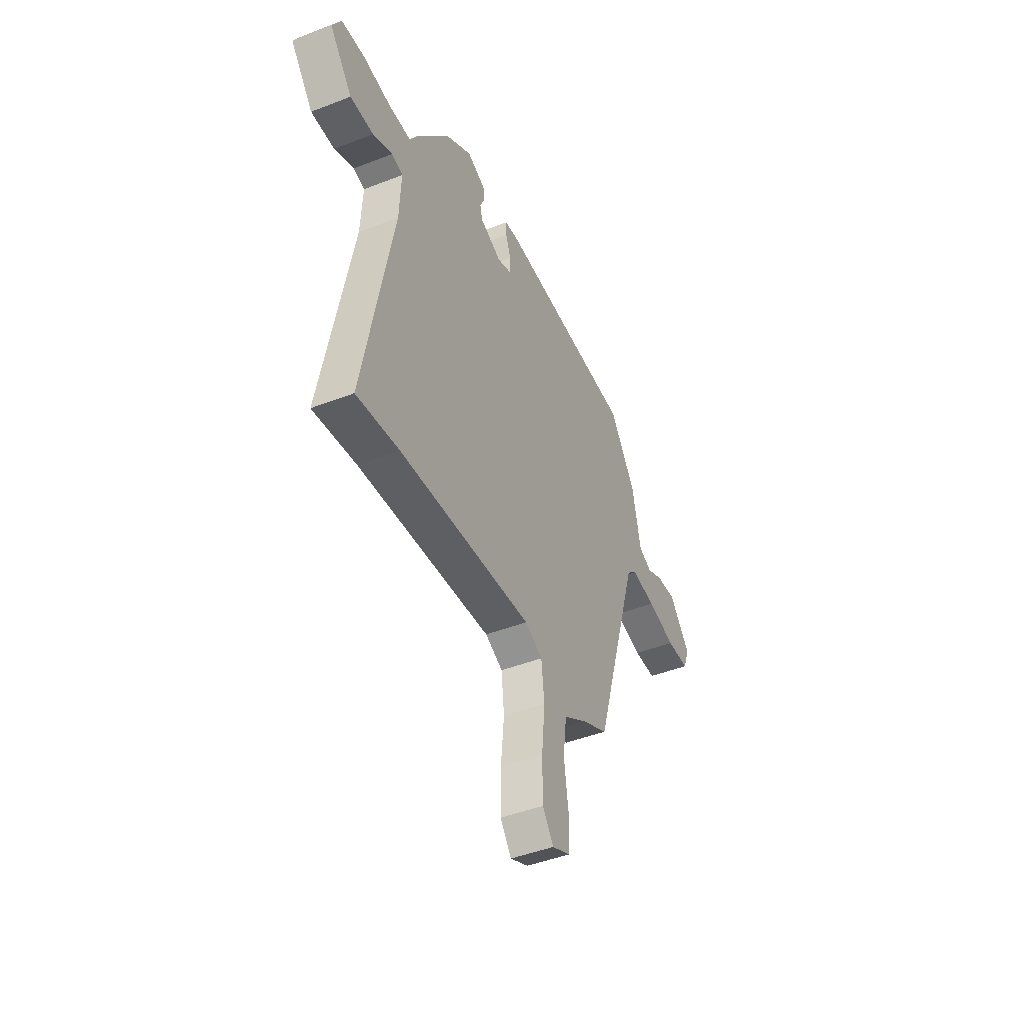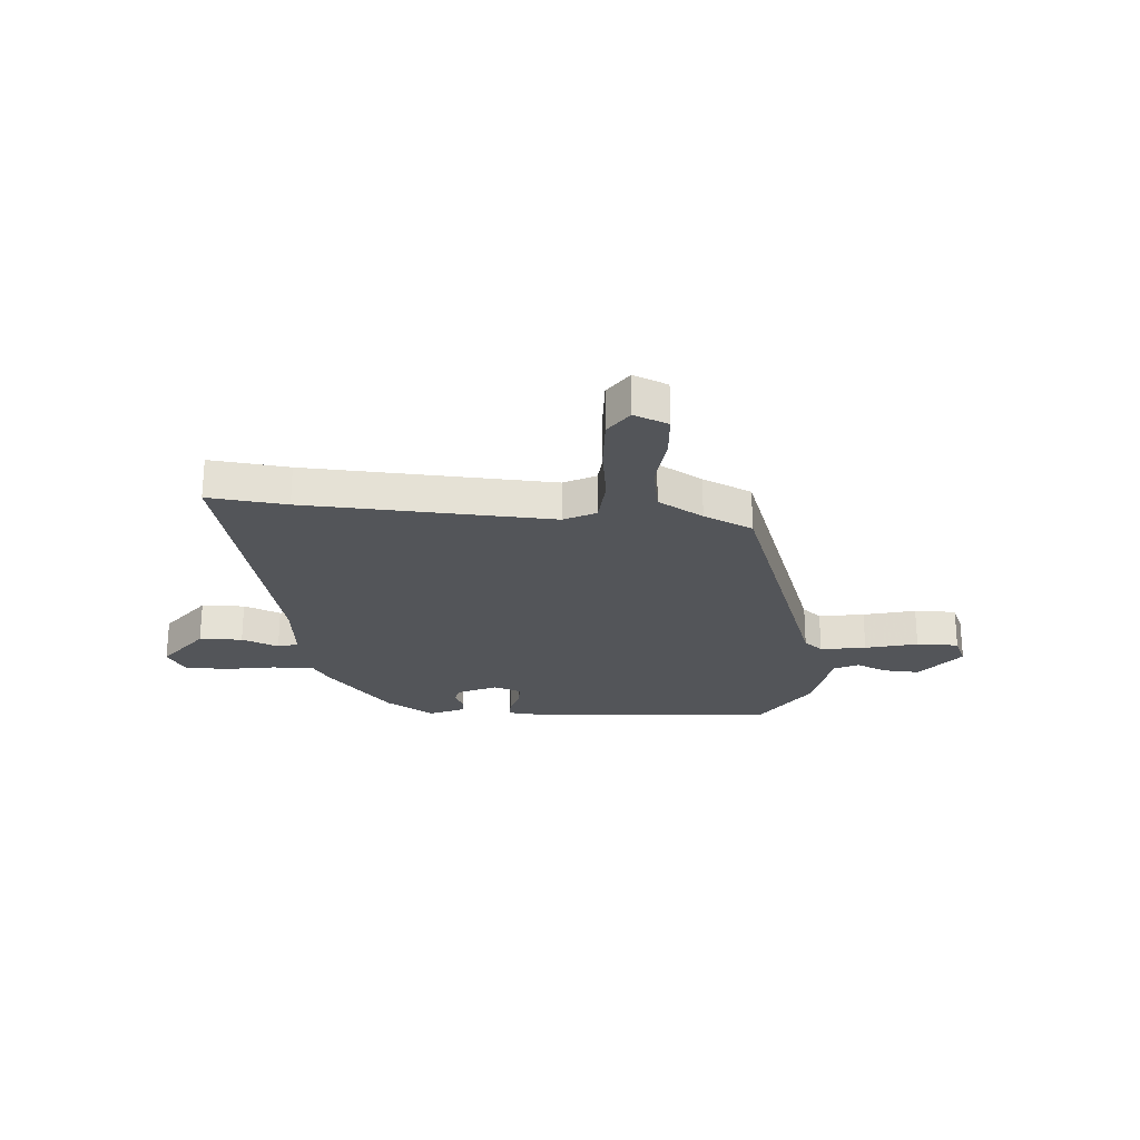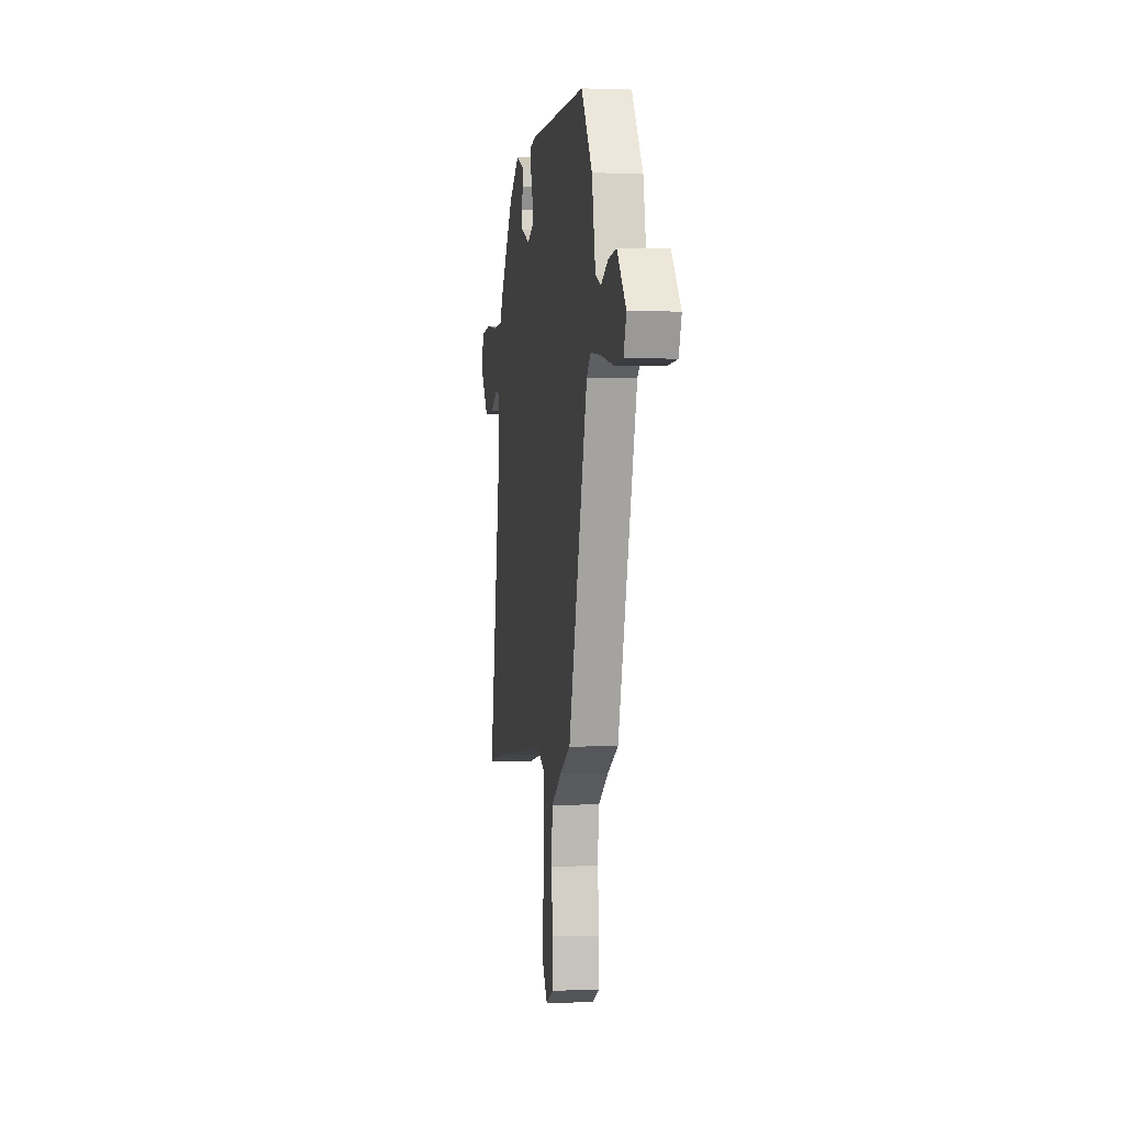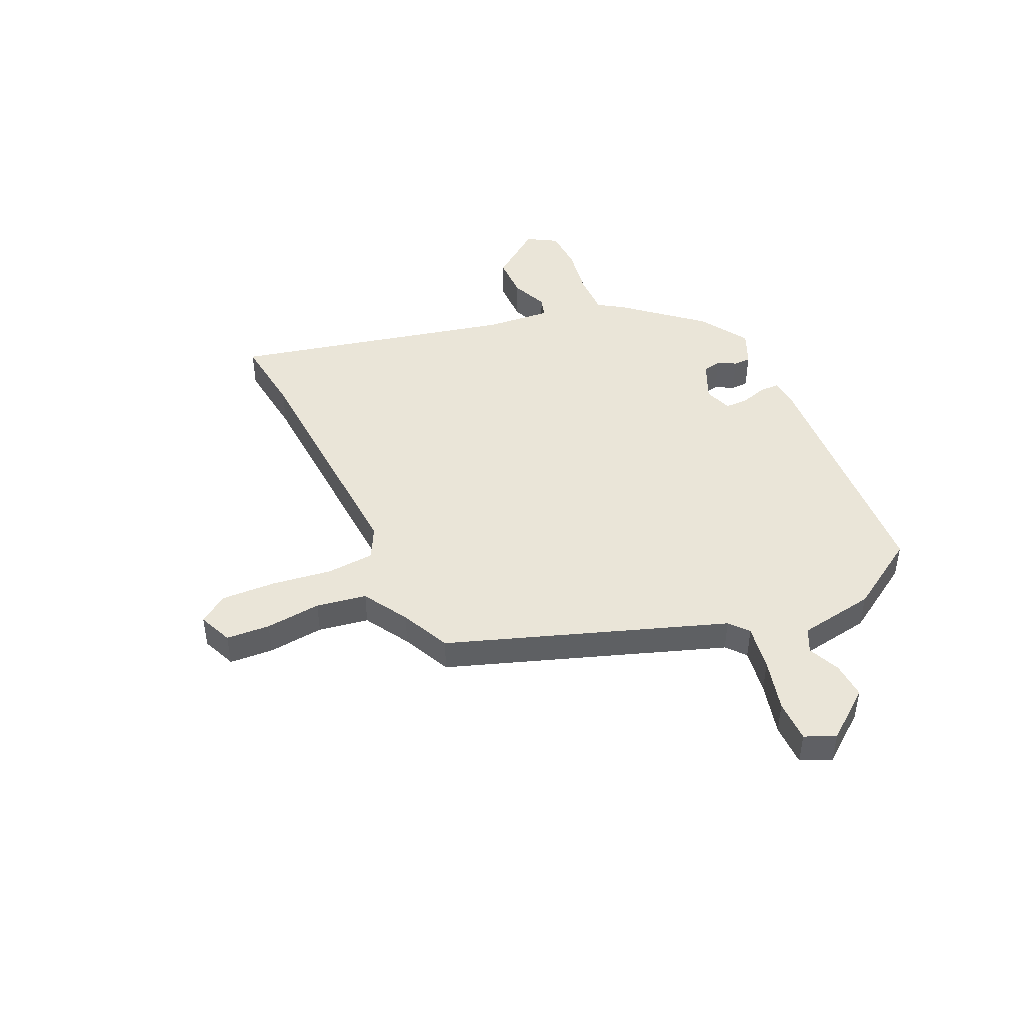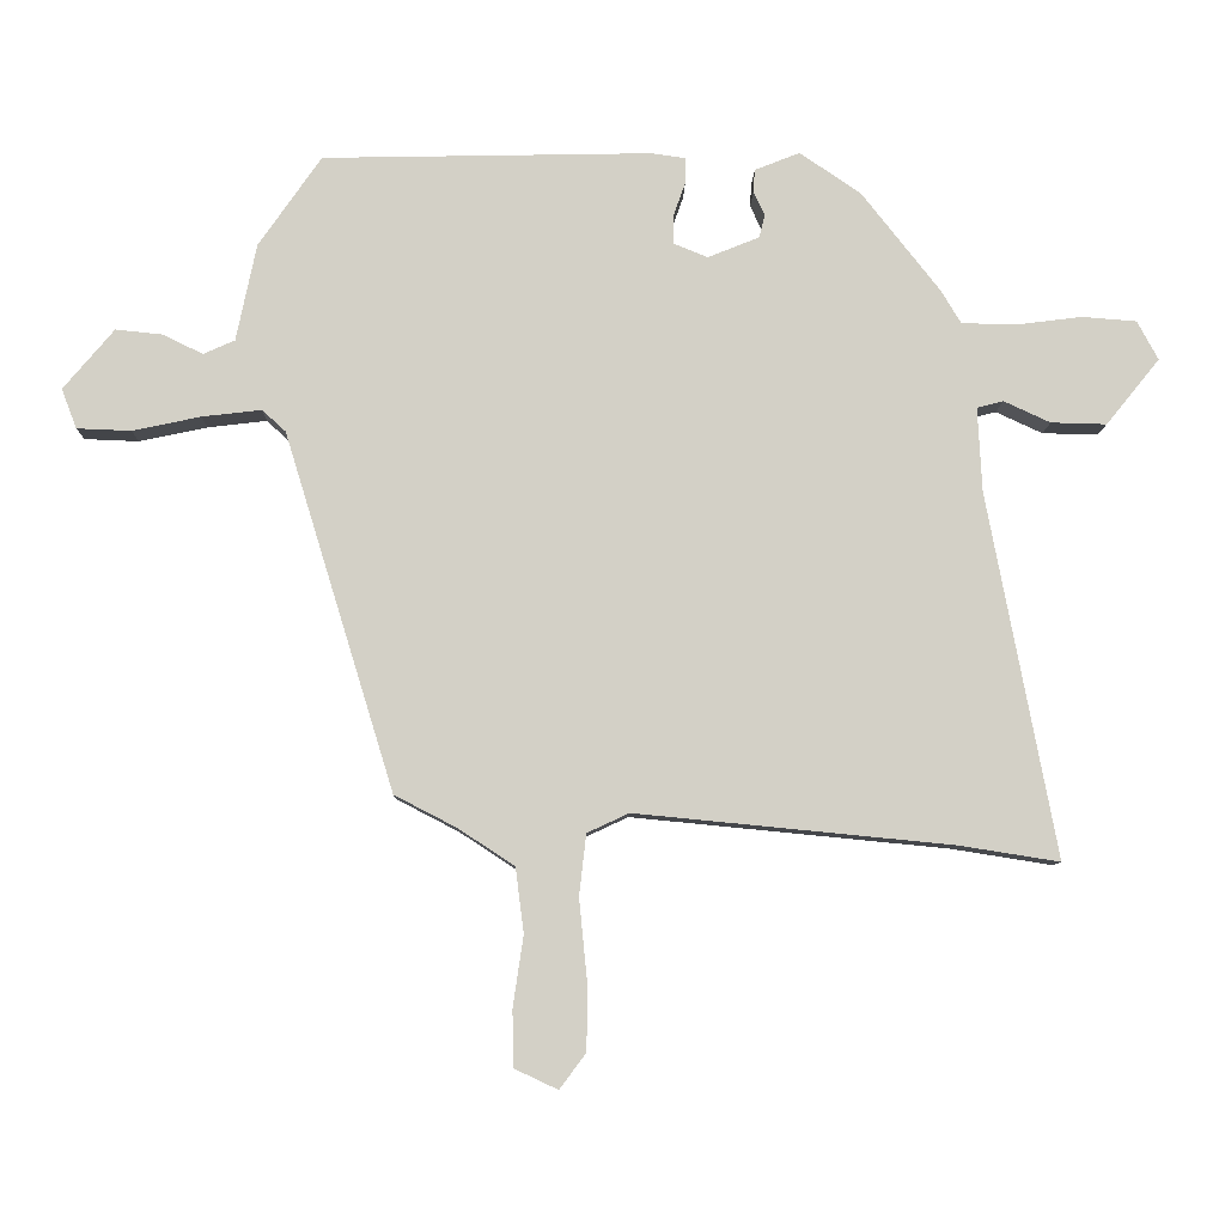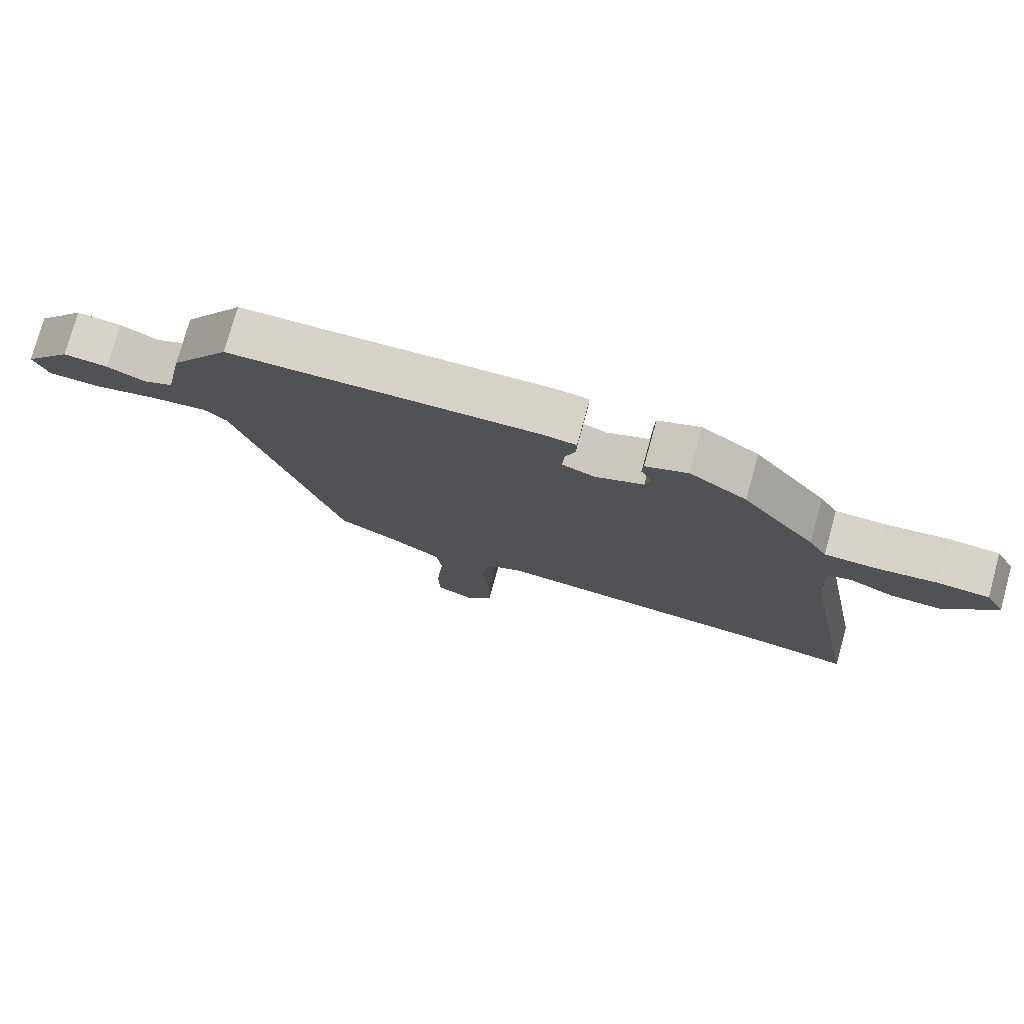
<metadata>
{"format":"obj","ext":"obj","renderer":"f3d","projection":"perspective","resolution":1024,"background":"white","views":[{"elev":-45.5,"azim":114.1,"up":"+Z"},{"elev":-24.1,"azim":178.2,"up":"+Y"},{"elev":-0.0,"azim":-98.4,"up":"+Z"},{"elev":45.3,"azim":-112.4,"up":"+Y"},{"elev":-8.8,"azim":-1.2,"up":"+Z"},{"elev":76.4,"azim":15.4,"up":"+Z"}]}
</metadata>
<code>
v 0.351 0.07 0.441
v 0.464 0.07 0.297
v 0.492 0.07 0.25
v 0.57 0.07 0.248
v 0.665 0.07 0.26
v 0.744 0.07 0.254
v 0.774 0.07 0.198
v 0.697 0.07 0.103
v 0.617 0.07 0.105
v 0.55 0.07 0.136
v 0.512 0.07 0.126
v 0.518 0.07 0.005
v 0.617 0.07 -0.519
v 0.472 0.07 -0.496
v 0.017 0.07 -0.452
v -0.043 0.07 -0.48
v -0.053 0.07 -0.568
v -0.042 0.07 -0.68
v -0.042 0.07 -0.78
v -0.08 0.07 -0.831
v -0.142 0.07 -0.802
v -0.144 0.07 -0.721
v -0.129 0.07 -0.619
v -0.141 0.07 -0.526
v -0.222 0.07 -0.473
v -0.311 0.07 -0.427
v -0.469 0.07 0.087
v -0.503 0.07 0.118
v -0.588 0.07 0.108
v -0.686 0.07 0.087
v -0.764 0.07 0.09
v -0.786 0.07 0.147
v -0.713 0.07 0.234
v -0.646 0.07 0.227
v -0.588 0.07 0.199
v -0.543 0.07 0.219
v -0.514 0.07 0.359
v -0.424 0.07 0.489
v 0.049 0.07 0.499
v 0.099 0.07 0.492
v 0.098 0.07 0.455
v 0.081 0.07 0.407
v 0.08 0.07 0.365
v 0.13 0.07 0.345
v 0.204 0.07 0.375
v 0.212 0.07 0.408
v 0.196 0.07 0.443
v 0.198 0.07 0.475
v 0.263 0.07 0.501
v 0.351 0 0.441
v 0.464 0 0.297
v 0.492 0 0.25
v 0.57 0 0.248
v 0.665 0 0.26
v 0.744 0 0.254
v 0.774 0 0.198
v 0.697 0 0.103
v 0.617 0 0.105
v 0.55 0 0.136
v 0.512 0 0.126
v 0.518 0 0.005
v 0.617 0 -0.519
v 0.472 0 -0.496
v 0.017 0 -0.452
v -0.043 0 -0.48
v -0.053 0 -0.568
v -0.042 0 -0.68
v -0.042 0 -0.78
v -0.08 0 -0.831
v -0.142 0 -0.802
v -0.144 0 -0.721
v -0.129 0 -0.619
v -0.141 0 -0.526
v -0.222 0 -0.473
v -0.311 0 -0.427
v -0.469 0 0.087
v -0.503 0 0.118
v -0.588 0 0.108
v -0.686 0 0.087
v -0.764 0 0.09
v -0.786 0 0.147
v -0.713 0 0.234
v -0.646 0 0.227
v -0.588 0 0.199
v -0.543 0 0.219
v -0.514 0 0.359
v -0.424 0 0.489
v 0.049 0 0.499
v 0.099 0 0.492
v 0.098 0 0.455
v 0.081 0 0.407
v 0.08 0 0.365
v 0.13 0 0.345
v 0.204 0 0.375
v 0.212 0 0.408
v 0.196 0 0.443
v 0.198 0 0.475
v 0.263 0 0.501
f 46 47 48 49
f 45 46 49 1
f 39 40 41 42
f 39 42 43
f 36 37 38 39
f 36 39 43
f 35 36 43 44
f 33 34 35
f 32 33 35
f 29 30 31 32
f 28 29 32 35
f 27 28 35 44
f 25 26 27 44
f 20 21 22 23
f 20 23 24
f 17 18 19 20
f 17 20 24
f 16 17 24 25
f 12 13 14
f 11 12 14 15
f 7 8 9 10
f 7 10 11
f 4 5 6 7
f 3 4 7 11
f 45 1 2 3
f 16 25 44 45
f 15 16 45
f 3 11 15 45
f 98 97 96 95
f 50 98 95 94
f 91 90 89 88
f 92 91 88
f 88 87 86 85
f 92 88 85
f 93 92 85 84
f 84 83 82
f 84 82 81
f 81 80 79 78
f 84 81 78 77
f 93 84 77 76
f 93 76 75 74
f 72 71 70 69
f 73 72 69
f 69 68 67 66
f 73 69 66
f 74 73 66 65
f 63 62 61
f 64 63 61 60
f 59 58 57 56
f 60 59 56
f 56 55 54 53
f 60 56 53 52
f 52 51 50 94
f 94 93 74 65
f 94 65 64
f 94 64 60 52
f 1 50 51 2
f 2 51 52 3
f 3 52 53 4
f 4 53 54 5
f 5 54 55 6
f 6 55 56 7
f 7 56 57 8
f 8 57 58 9
f 9 58 59 10
f 10 59 60 11
f 11 60 61 12
f 12 61 62 13
f 13 62 63 14
f 14 63 64 15
f 15 64 65 16
f 16 65 66 17
f 17 66 67 18
f 18 67 68 19
f 19 68 69 20
f 20 69 70 21
f 21 70 71 22
f 22 71 72 23
f 23 72 73 24
f 24 73 74 25
f 25 74 75 26
f 26 75 76 27
f 27 76 77 28
f 28 77 78 29
f 29 78 79 30
f 30 79 80 31
f 31 80 81 32
f 32 81 82 33
f 33 82 83 34
f 34 83 84 35
f 35 84 85 36
f 36 85 86 37
f 37 86 87 38
f 38 87 88 39
f 39 88 89 40
f 40 89 90 41
f 41 90 91 42
f 42 91 92 43
f 43 92 93 44
f 44 93 94 45
f 45 94 95 46
f 46 95 96 47
f 47 96 97 48
f 48 97 98 49
f 49 98 50 1

</code>
